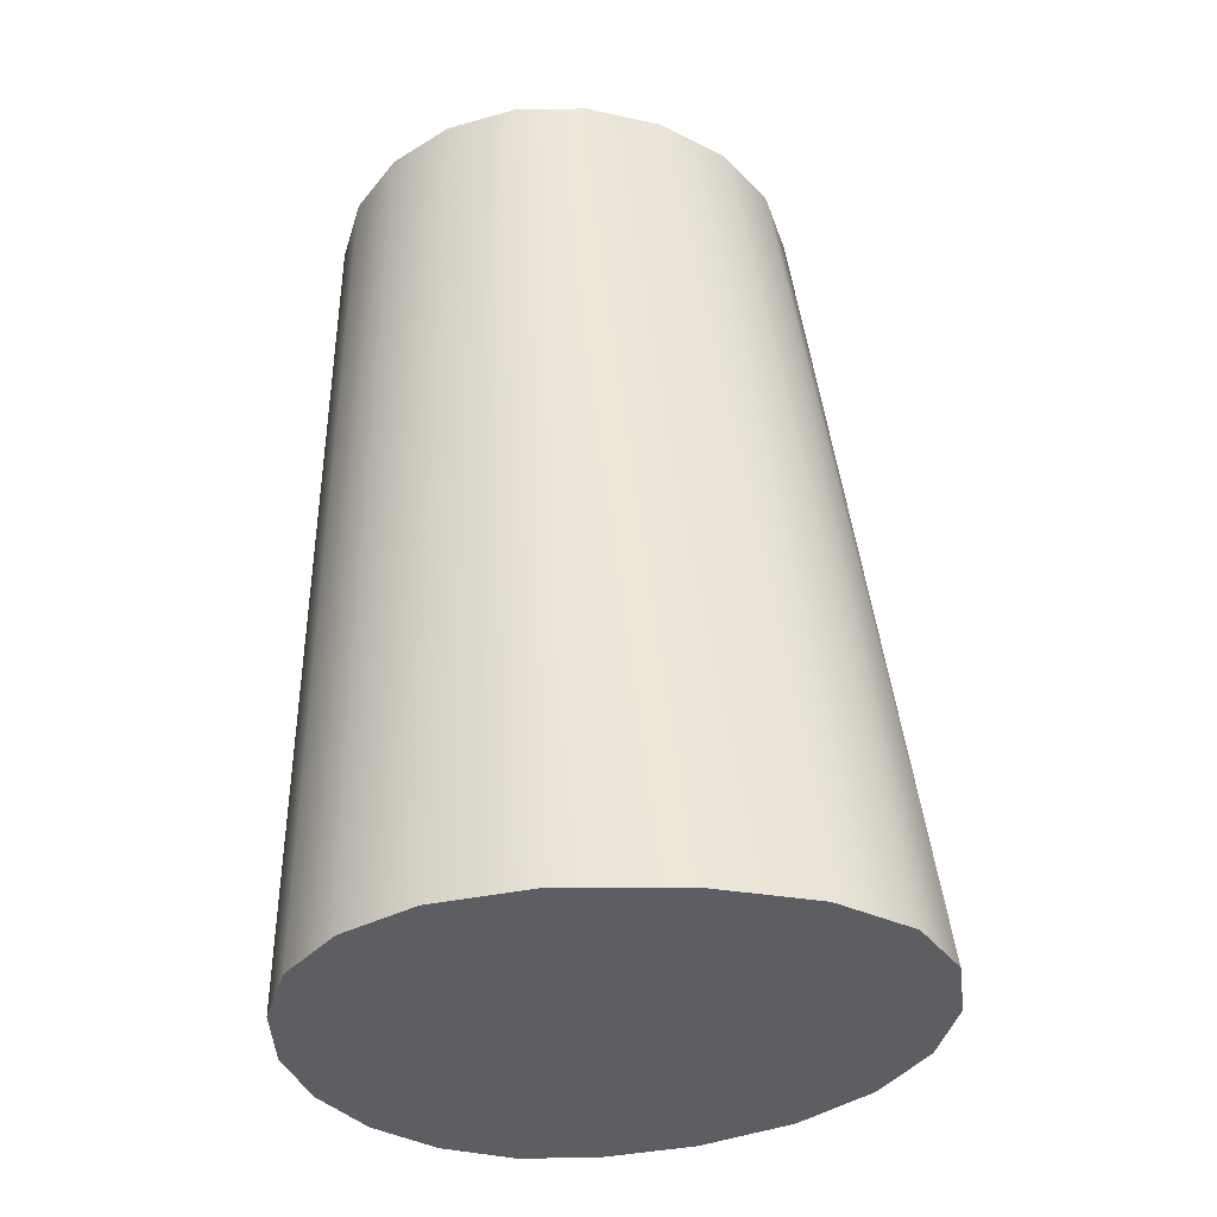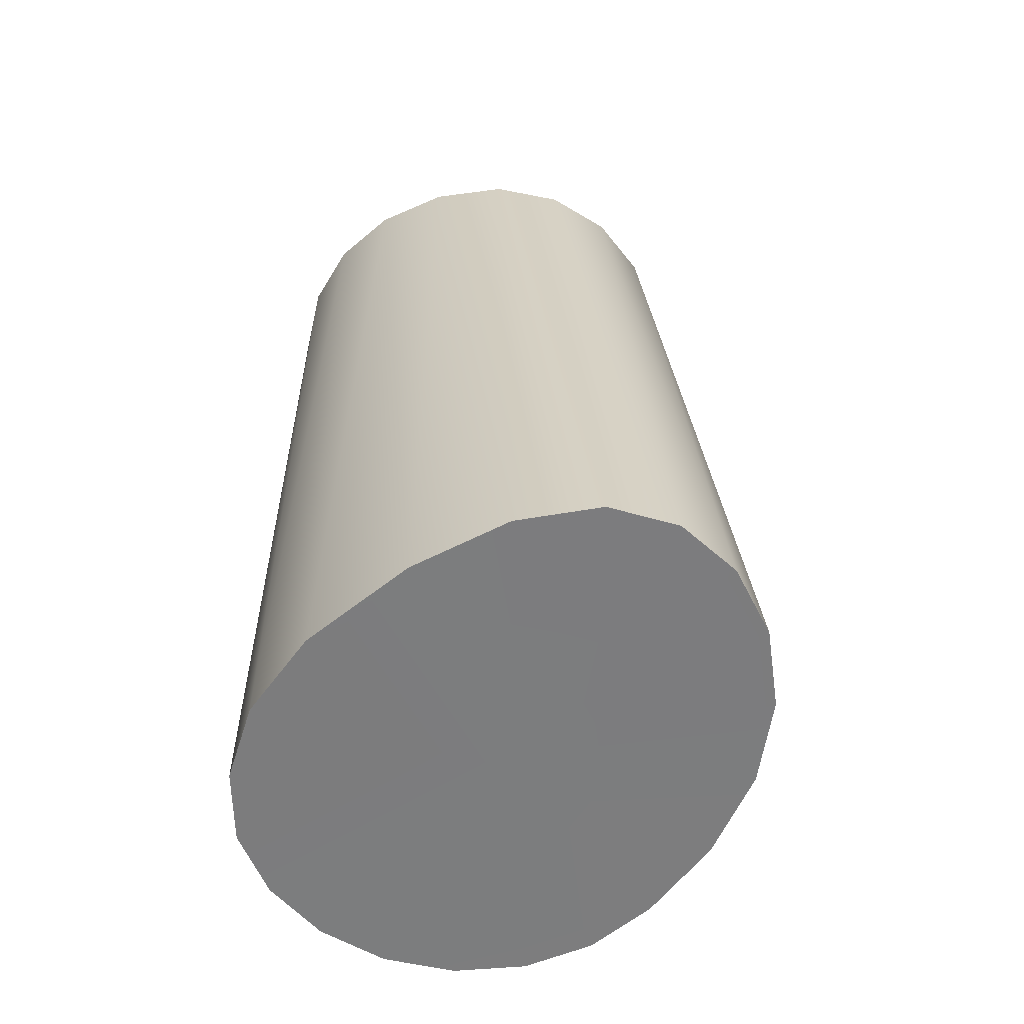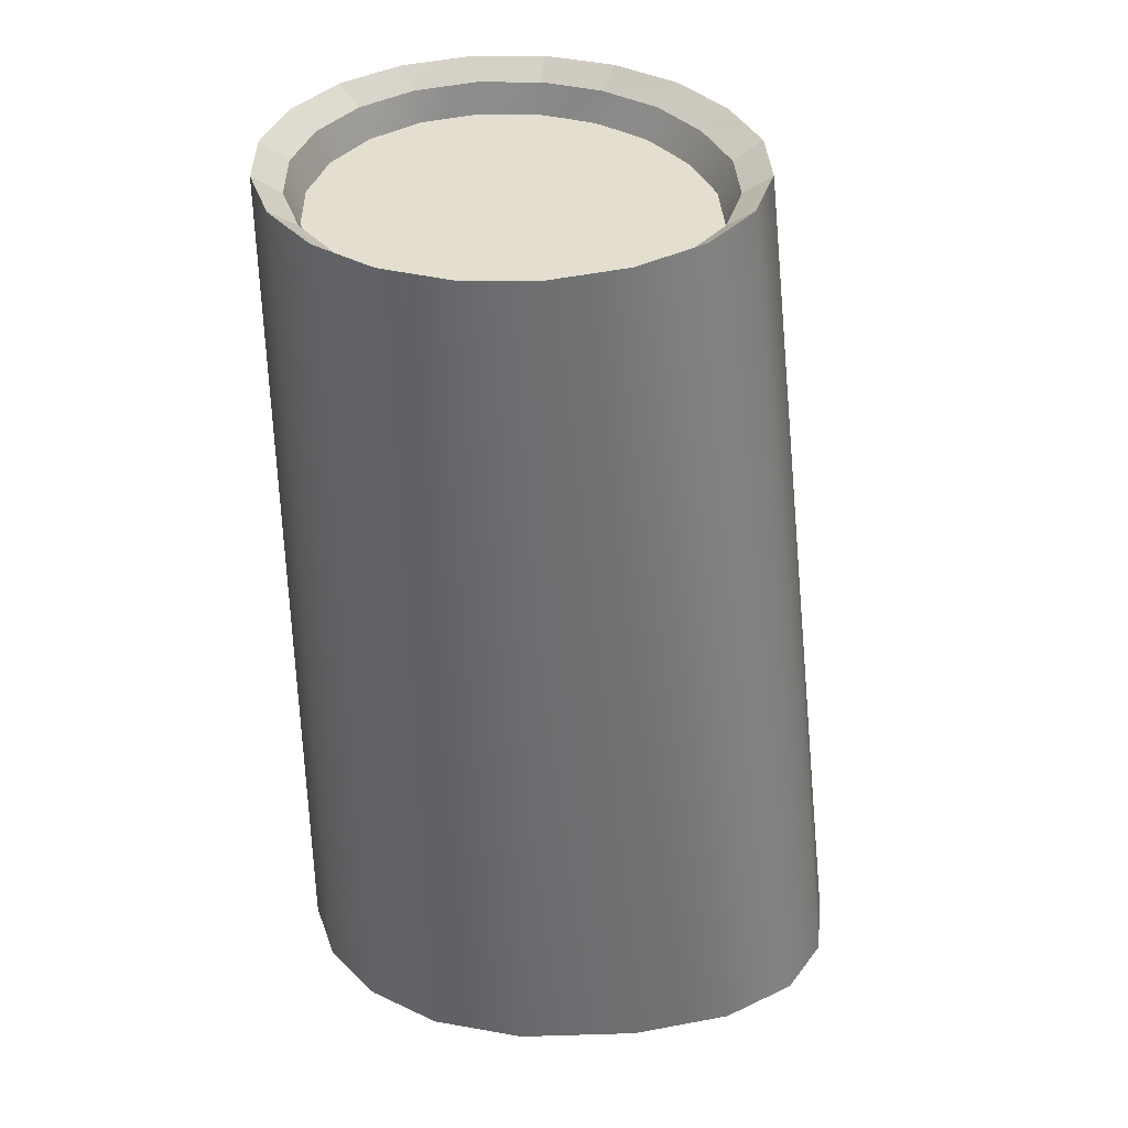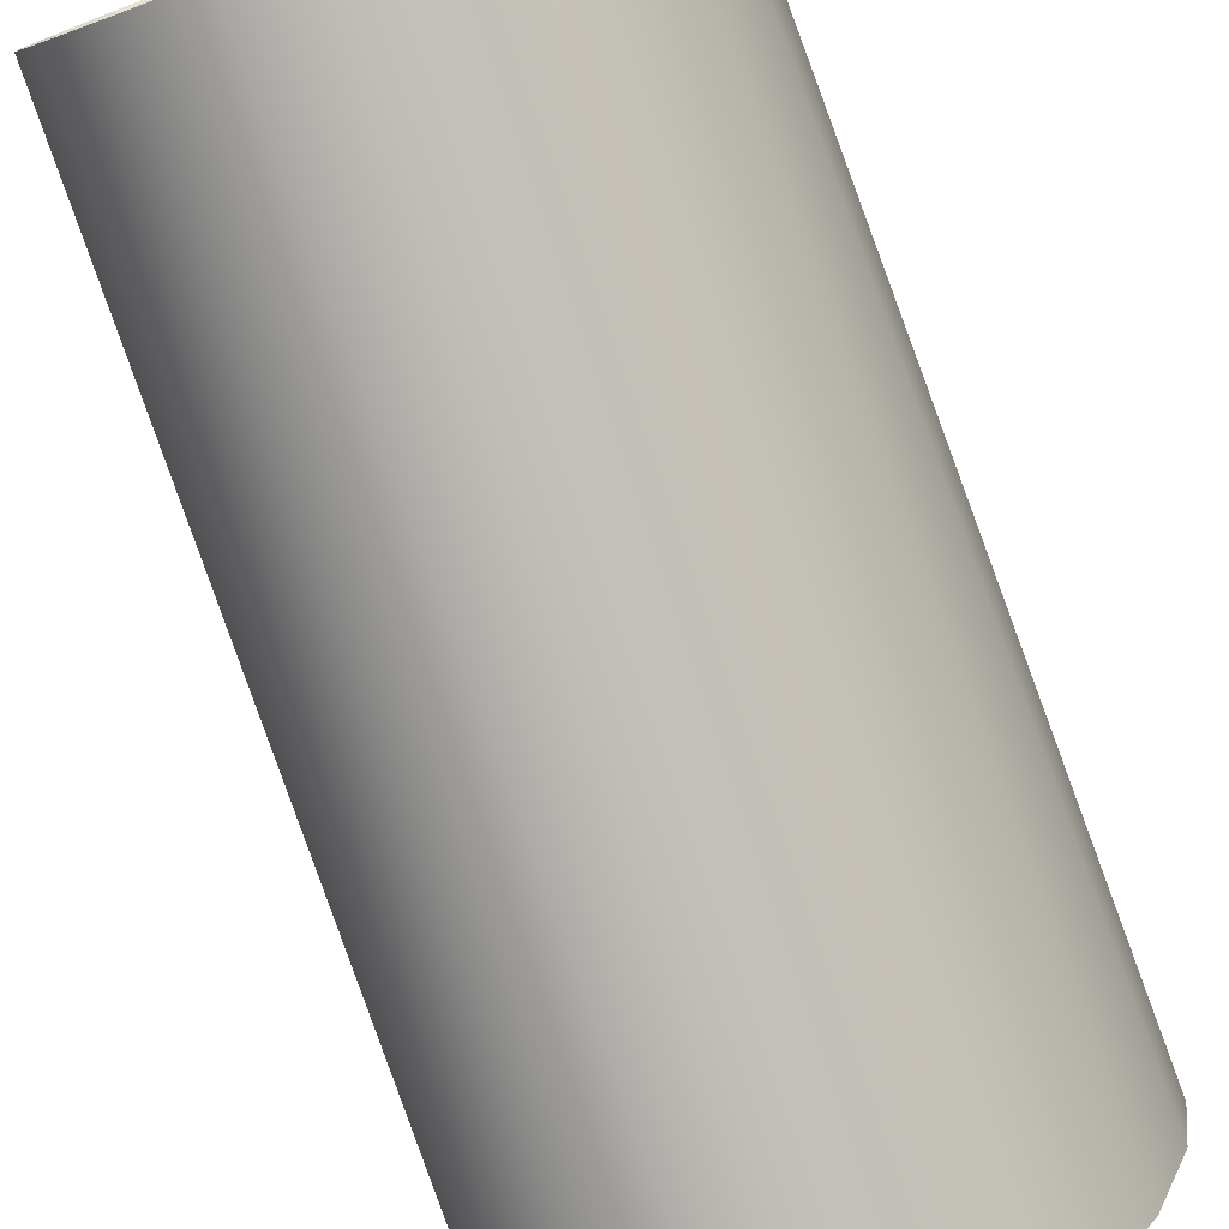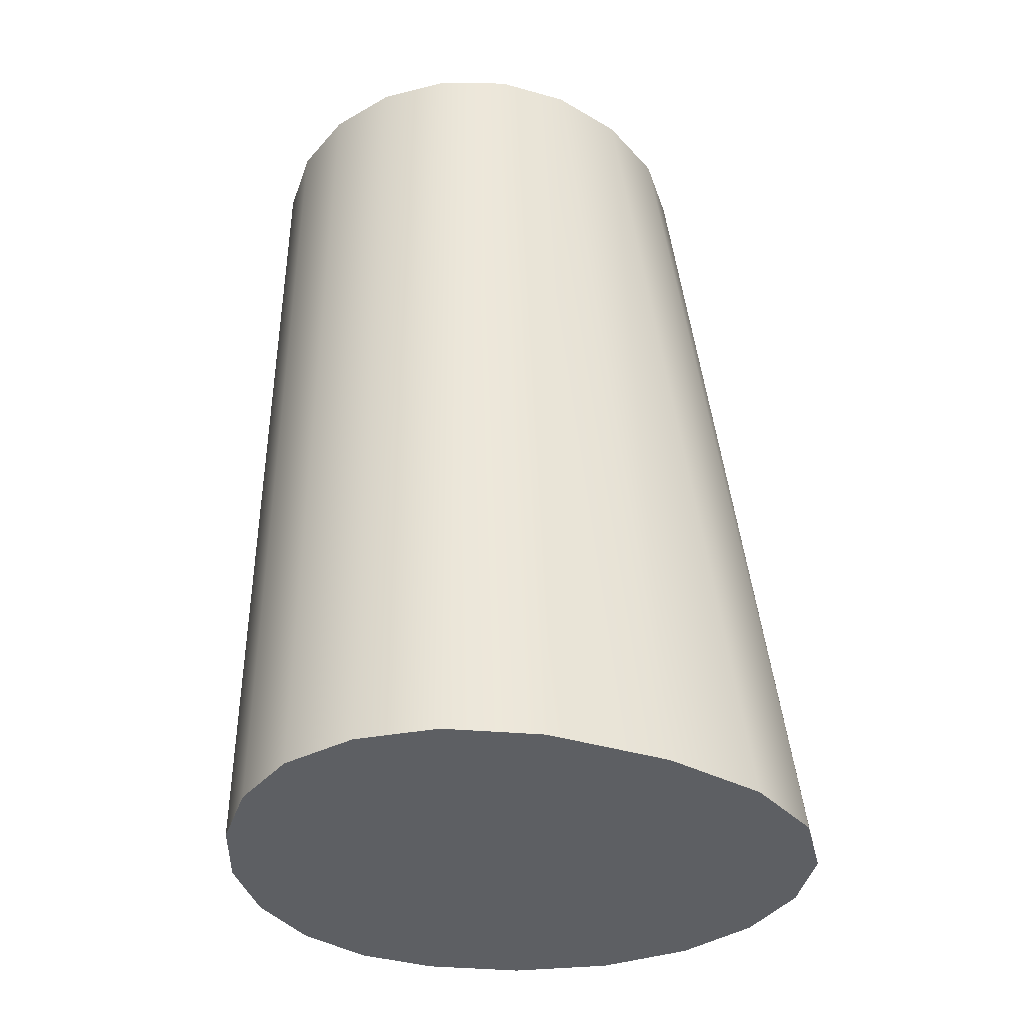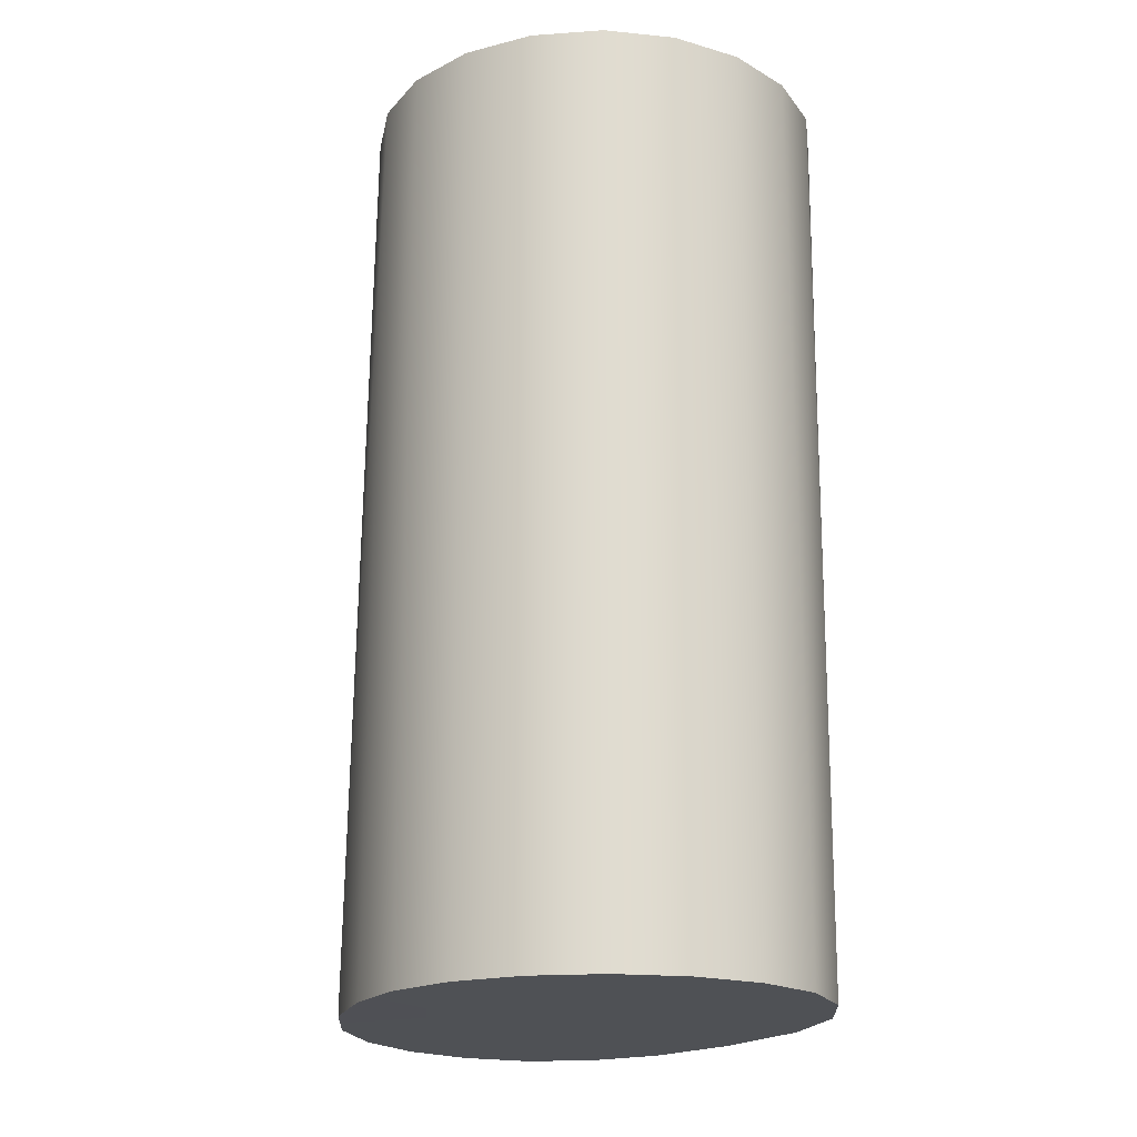
<metadata>
{"format":"obj","ext":"obj","renderer":"f3d","projection":"perspective","resolution":1024,"background":"white","views":[{"elev":-39.1,"azim":82.4,"up":"+Y"},{"elev":-58.8,"azim":122.0,"up":"+Y"},{"elev":36.4,"azim":80.8,"up":"+Y"},{"elev":-77.1,"azim":-159.3,"up":"+Z"},{"elev":-40.3,"azim":62.0,"up":"+Y"},{"elev":-19.8,"azim":-37.5,"up":"+Y"}]}
</metadata>
<code>
o eye vase
g Cylinder
v 0.5071 -0.9968 -0.4257
v 0.4777 1 -0.1683
v 0.4089 1 -0.3218
v 0.4393 -0.9964 -0.5928
v 0.2991 1 -0.4374
v 0.3267 -0.9964 -0.6926
v 0.1594 1 -0.5061
v 0.1824 -0.9964 -0.7328
v 0.003521 1 -0.5222
v 0.02169 -0.9964 -0.7179
v -0.1531 1 -0.4845
v -0.14 -0.9964 -0.6462
v -0.2932 1 -0.409
v -0.2866 -0.9968 -0.521
v -0.4045 1 -0.2939
v -0.4033 -0.9978 -0.3496
v -0.4755 1 -0.1545
v -0.476 -0.9996 -0.1606
v -0.5 1 0
v -0.5 -1 0
v -0.4755 1 0.1545
v -0.4755 -1 0.1545
v -0.4045 1 0.2939
v -0.4045 -1 0.2939
v -0.2939 1 0.4045
v -0.2939 -1 0.4045
v -0.1545 1 0.4755
v -0.1545 -1 0.4755
v -1.49e-08 1 0.5
v -1.49e-08 -1 0.5
v 0.1545 1 0.4755
v 0.1547 -1 0.4744
v 0.2939 1 0.4045
v 0.2962 -1 0.39
v 0.4045 1 0.2939
v 0.4106 -1 0.2553
v 0.4755 1 0.1545
v 0.4894 -0.9998 0.06257
v 0.5003 1 -0.001855
v 0.5237 -0.9977 -0.2015
v 0.008838 -0.9977 -0.1074
v 0.3918 0.89 -0.2899
v 0.4577 0.89 -0.1522
v 0.2866 0.89 -0.3937
v 0.4556 0.89 0.1375
v 0.4793 0.89 -0.002803
v 0.1527 0.89 -0.4554
v 0.003379 0.89 -0.4699
v 0.2816 0.89 0.3619
v 0.3875 0.89 0.2626
v -0.1467 0.89 -0.436
v 5.861e-06 0.89 -0.001139
v -0.2809 0.89 -0.3682
v 5.861e-06 0.89 0.4476
v 0.148 0.89 0.4257
v -0.3875 0.89 -0.2649
v -0.4556 0.89 -0.1398
v -0.2816 0.89 0.3619
v -0.148 0.89 0.4257
v -0.479 0.89 -0.001139
v -0.4556 0.89 0.1375
v -0.3875 0.89 0.2626
v -0.1395 0.9593 -0.4284
v -0.1336 0.8493 -0.3856
v -0.2671 0.9593 -0.3618
v -0.2559 0.8493 -0.3259
v -0.3686 0.9593 -0.2604
v -0.3531 0.8493 -0.2349
v -0.4333 0.9593 -0.1375
v -0.4151 0.8493 -0.1246
v -0.4333 0.9593 0.1348
v -0.4556 0.9593 -0.001366
v -0.4151 0.8493 0.1199
v -0.4365 0.8493 -0.00237
v -0.2678 0.9593 0.3551
v -0.2565 0.8493 0.3176
v -0.3686 0.9593 0.2577
v -0.3531 0.8493 0.2301
v 7.077e-06 0.9593 0.4393
v 1.316e-05 0.8493 0.3932
v -0.1408 0.9593 0.4177
v -0.1349 0.8493 0.3738
v 0.2678 0.9593 0.3551
v 0.2566 0.8493 0.3176
v 0.1408 0.9593 0.4177
v 0.1349 0.8493 0.3738
v 0.4333 0.9593 0.1348
v 0.4151 0.8493 0.1199
v 0.3686 0.9593 0.2577
v 0.3531 0.8493 0.2301
v 0.4559 0.9593 -0.003001
v 0.4367 0.8493 -0.003837
v 0.4353 0.9593 -0.1497
v 0.417 0.8493 -0.1355
v 0.3726 0.9593 -0.285
v 0.357 0.8493 -0.2569
v 0.2725 0.9593 -0.3869
v 0.2611 0.8493 -0.3484
v 0.1452 0.9593 -0.4474
v 0.1391 0.8493 -0.4027
v 0.003215 0.9593 -0.4616
v 0.003086 0.8493 -0.4155
f 5 3 4
f 6 5 4
f 1 41 4
f 40 41 1
f 8 41 10
f 10 41 12
f 34 41 36
f 12 41 14
f 28 41 30
f 22 41 24
f 53 52 51
f 56 52 53
f 57 52 56
f 60 52 57
f 61 52 60
f 62 52 61
f 59 52 58
f 58 52 62
f 55 52 54
f 54 52 59
f 50 52 49
f 49 52 55
f 46 52 45
f 45 52 50
f 43 52 46
f 42 52 43
f 44 52 42
f 47 52 44
f 48 52 47
f 51 52 48
f 73 72 71
f 73 74 72
f 74 69 72
f 74 70 69
f 70 67 69
f 70 68 67
f 68 65 67
f 68 66 65
f 66 63 65
f 66 64 63
f 64 101 63
f 64 102 101
f 102 99 101
f 102 100 99
f 100 97 99
f 100 98 97
f 98 95 97
f 98 96 95
f 96 93 95
f 96 94 93
f 94 91 93
f 94 92 91
f 92 87 91
f 92 88 87
f 88 89 87
f 88 90 89
f 90 83 89
f 90 84 83
f 84 85 83
f 84 86 85
f 86 79 85
f 86 80 79
f 80 81 79
f 80 82 81
f 82 75 81
f 82 76 75
f 76 77 75
f 76 78 77
f 78 71 77
f 78 73 71
f 3 2 1
f 1 4 3
f 7 5 6
f 6 8 7
f 9 7 8
f 8 10 9
f 11 9 10
f 10 12 11
f 13 11 12
f 12 14 13
f 15 13 14
f 14 16 15
f 17 15 16
f 16 18 17
f 19 17 18
f 18 20 19
f 21 19 20
f 20 22 21
f 23 21 22
f 22 24 23
f 25 23 24
f 24 26 25
f 27 25 26
f 26 28 27
f 29 27 28
f 28 30 29
f 31 29 30
f 30 32 31
f 33 31 32
f 32 34 33
f 35 33 34
f 34 36 35
f 37 35 36
f 36 38 37
f 39 37 38
f 38 40 39
f 2 39 40
f 40 1 2
f 6 4 41
f 41 8 6
f 36 41 40
f 40 38 36
f 30 41 34
f 34 32 30
f 16 14 41
f 41 18 16
f 20 18 41
f 41 22 20
f 24 41 28
f 28 26 24
f 72 19 21
f 21 71 72
f 73 61 60
f 60 74 73
f 69 17 19
f 19 72 69
f 74 60 57
f 57 70 74
f 67 15 17
f 17 69 67
f 70 57 56
f 56 68 70
f 65 13 15
f 15 67 65
f 68 56 53
f 53 66 68
f 63 11 13
f 13 65 63
f 66 53 51
f 51 64 66
f 101 9 11
f 11 63 101
f 64 51 48
f 48 102 64
f 99 7 9
f 9 101 99
f 102 48 47
f 47 100 102
f 97 5 7
f 7 99 97
f 100 47 44
f 44 98 100
f 95 3 5
f 5 97 95
f 98 44 42
f 42 96 98
f 93 2 3
f 3 95 93
f 96 42 43
f 43 94 96
f 91 39 2
f 2 93 91
f 94 43 46
f 46 92 94
f 87 37 39
f 39 91 87
f 92 46 45
f 45 88 92
f 89 35 37
f 37 87 89
f 88 45 50
f 50 90 88
f 83 33 35
f 35 89 83
f 90 50 49
f 49 84 90
f 85 31 33
f 33 83 85
f 84 49 55
f 55 86 84
f 79 29 31
f 31 85 79
f 86 55 54
f 54 80 86
f 81 27 29
f 29 79 81
f 80 54 59
f 59 82 80
f 75 25 27
f 27 81 75
f 82 59 58
f 58 76 82
f 77 23 25
f 25 75 77
f 76 58 62
f 62 78 76
f 71 21 23
f 23 77 71
f 78 62 61
f 61 73 78

</code>
